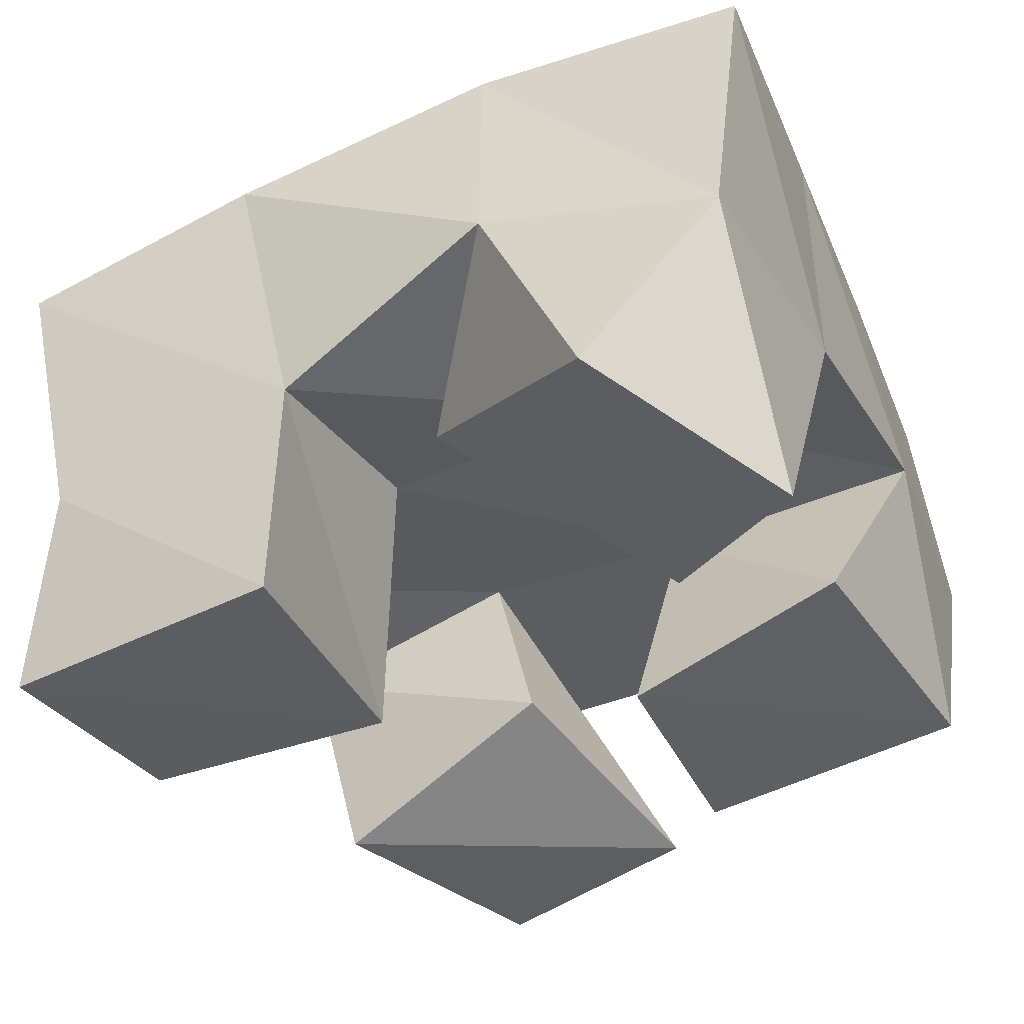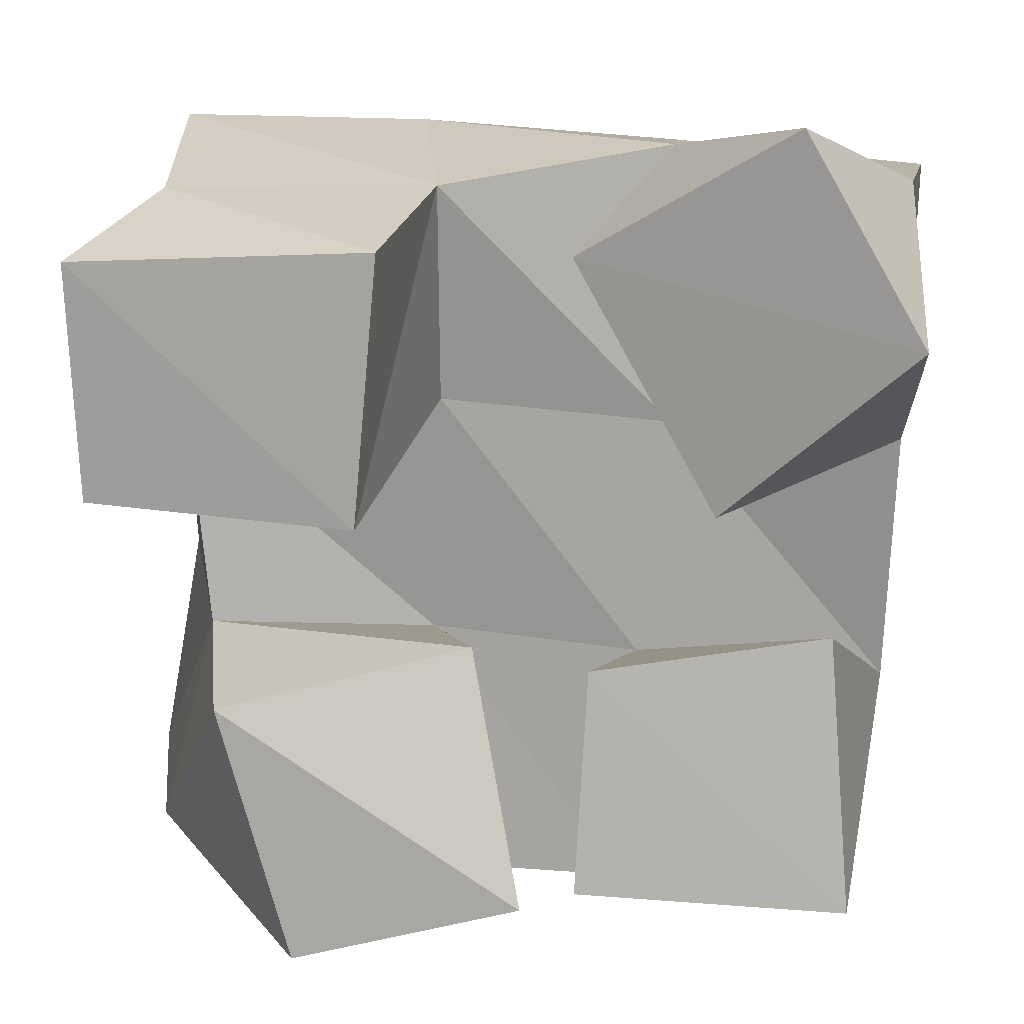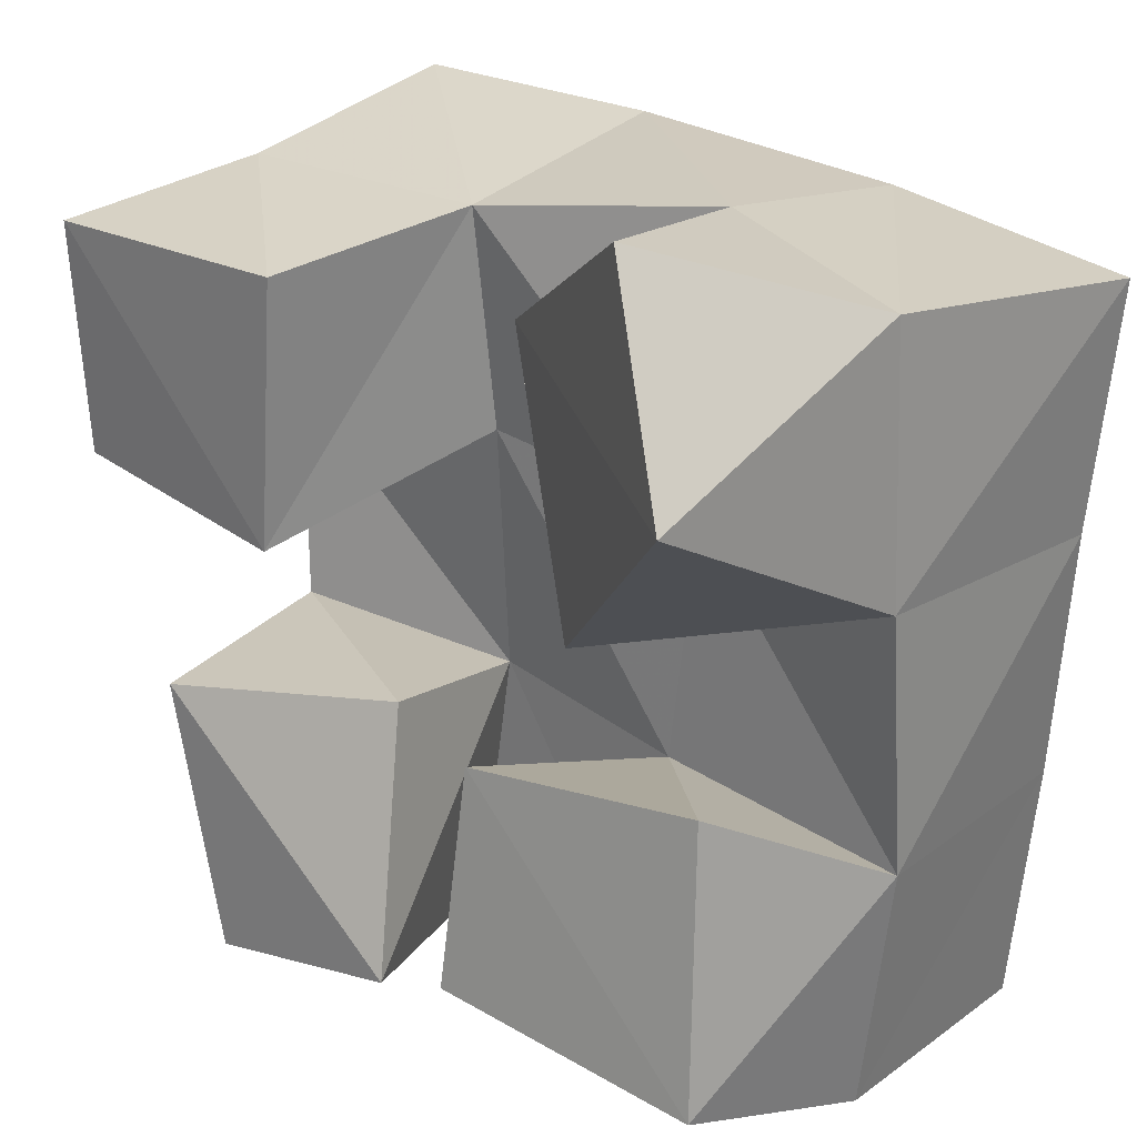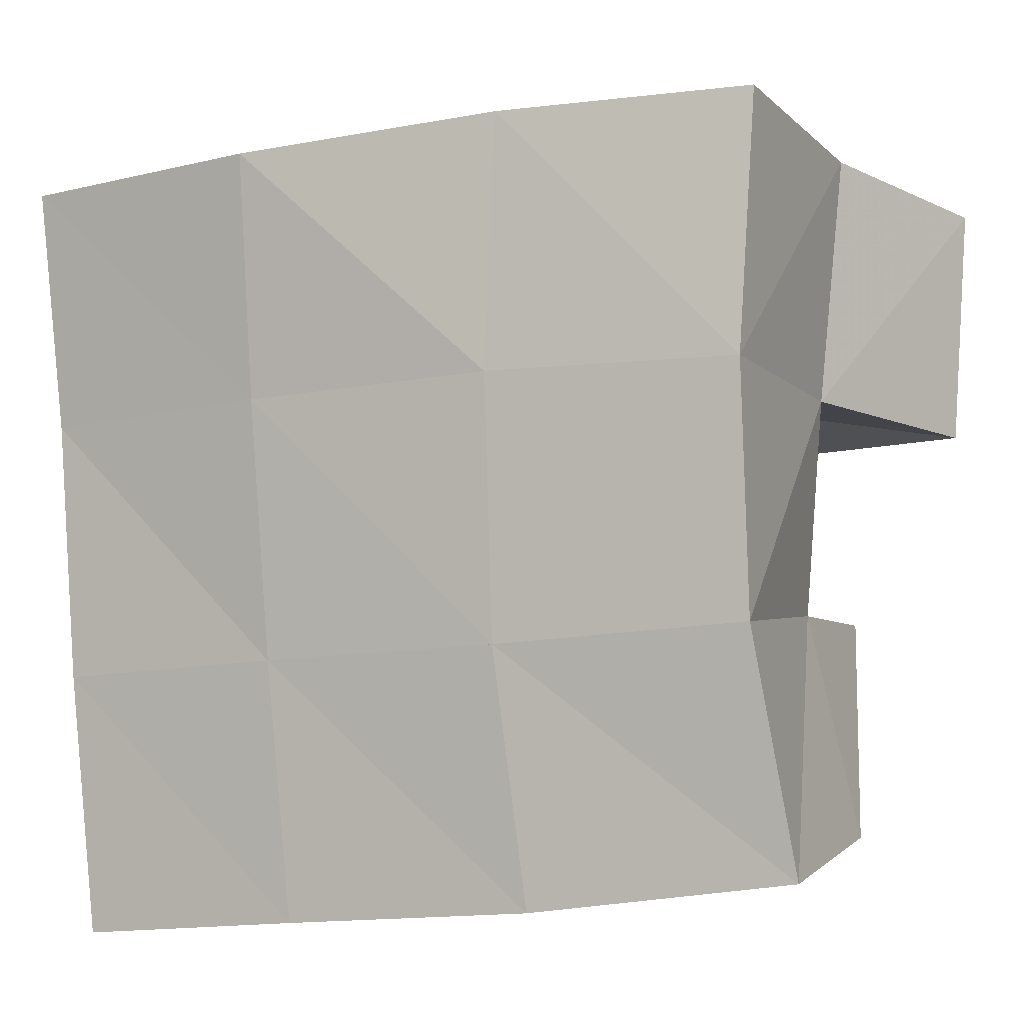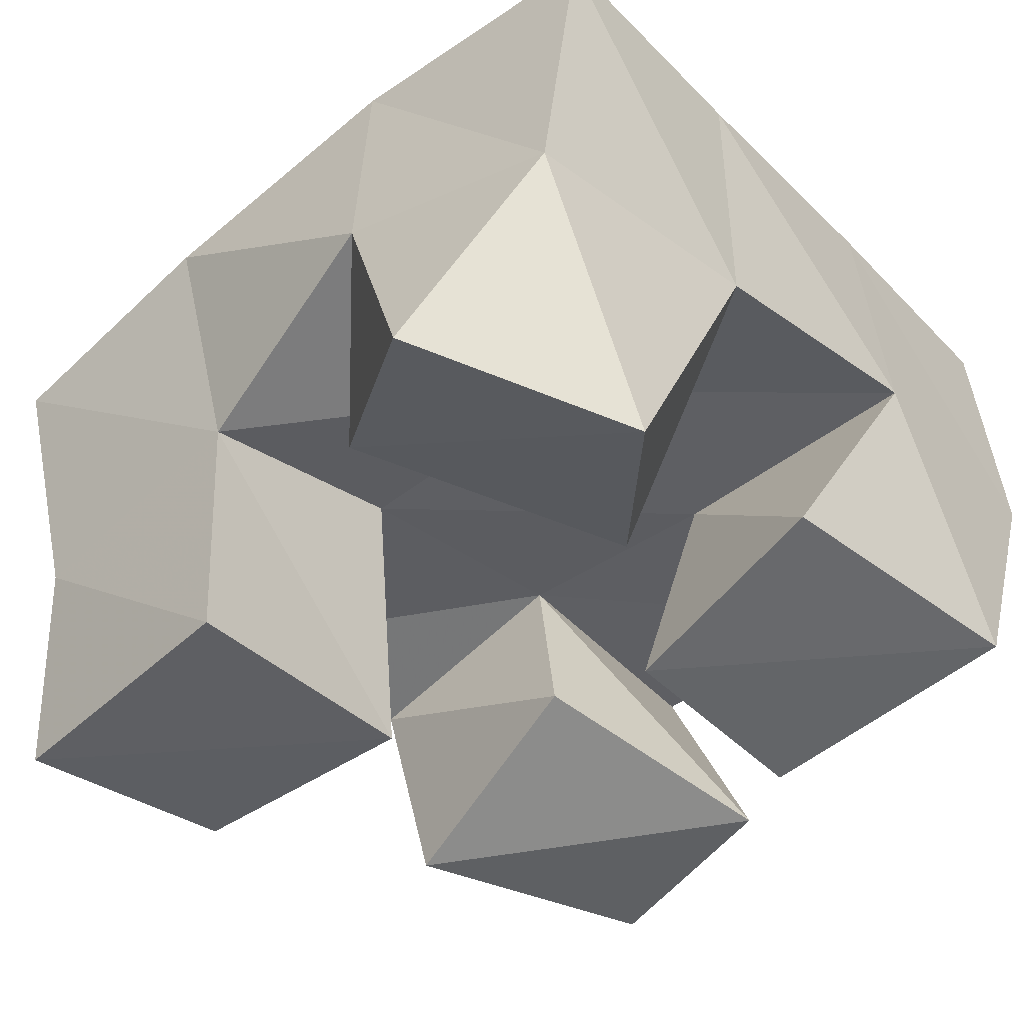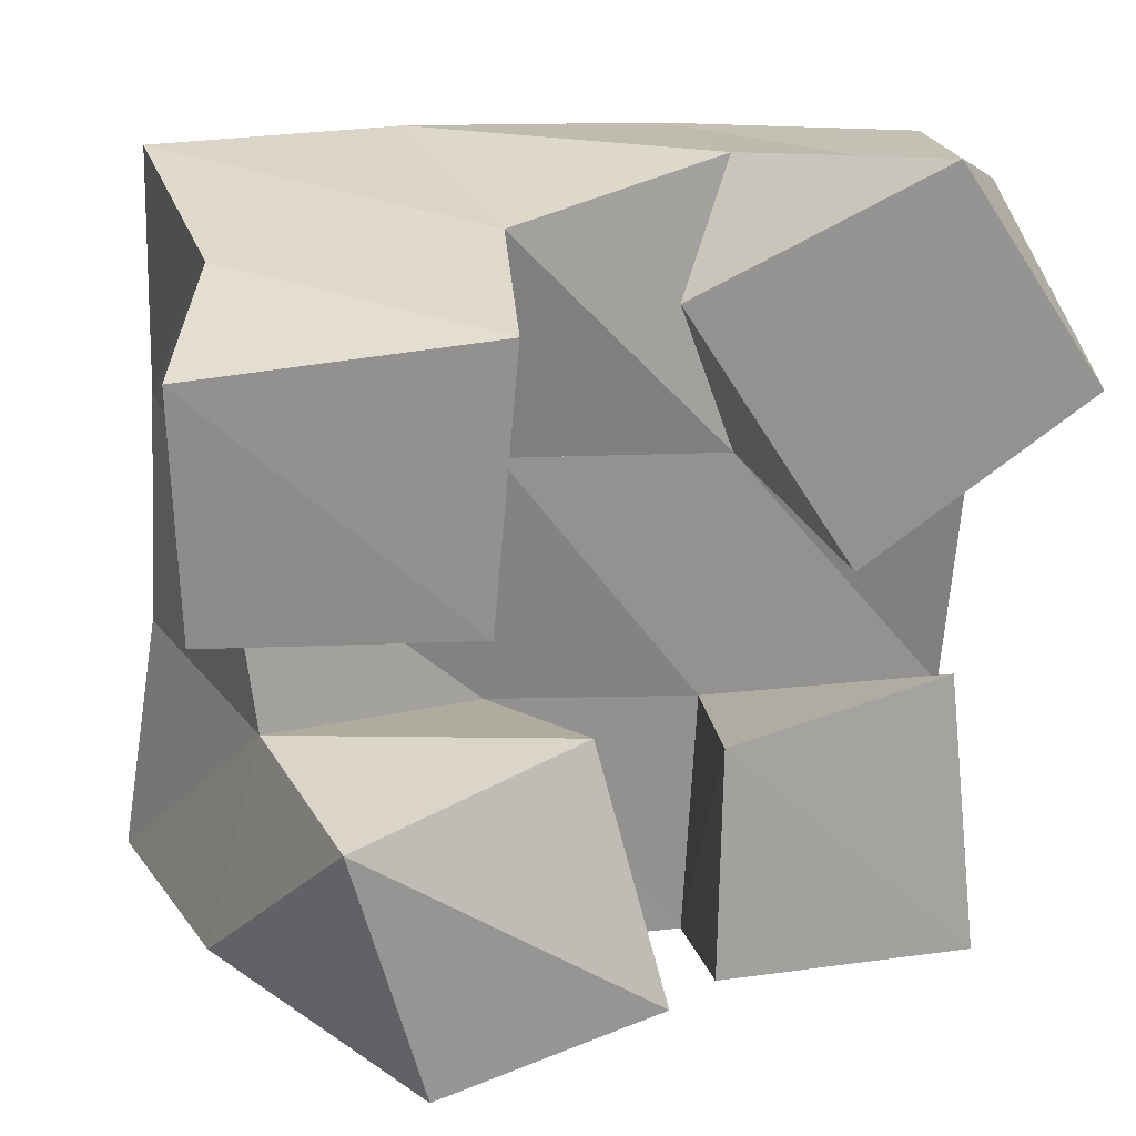
<metadata>
{"format":"obj","ext":"obj","renderer":"f3d","projection":"perspective","resolution":1024,"background":"white","views":[{"elev":-36.0,"azim":27.5,"up":"+Y"},{"elev":16.5,"azim":6.2,"up":"+Z"},{"elev":24.3,"azim":48.2,"up":"+Z"},{"elev":-0.1,"azim":-146.2,"up":"+Z"},{"elev":-38.4,"azim":45.1,"up":"+Y"},{"elev":23.3,"azim":-12.4,"up":"+Z"}]}
</metadata>
<code>
v 0.3417 0.1 0.09718
v 0.307 0.1408 0.1091
v 0.3863 0.1039 0.1079
v 0.354 0.1552 0.09389
v 0.3279 0.1 0.1487
v 0.3186 0.1408 0.1524
v 0.3754 0.1182 0.1567
v 0.3626 0.1558 0.1479
v 0.4222 0.1171 0.1849
v 0.4114 0.1586 0.1929
v 0.4596 0.102 0.2211
v 0.4584 0.1579 0.1907
v 0.3934 0.1314 0.2317
v 0.4113 0.1647 0.2489
v 0.4366 0.1141 0.2592
v 0.4583 0.1554 0.2438
v 0.3039 0.102 0.1887
v 0.314 0.1439 0.1949
v 0.355 0.1045 0.184
v 0.3651 0.1511 0.1984
v 0.3026 0.1 0.2348
v 0.3132 0.1368 0.2429
v 0.3598 0.1046 0.2368
v 0.3655 0.1456 0.2427
v 0.3964 0.1097 0.1092
v 0.4027 0.1582 0.09126
v 0.45 0.1206 0.1026
v 0.4499 0.164 0.08713
v 0.3985 0.1146 0.154
v 0.4053 0.1578 0.1433
v 0.4453 0.1262 0.1586
v 0.4566 0.1643 0.1378
v 0.2955 0.1896 0.1069
v 0.3455 0.2017 0.09889
v 0.3036 0.193 0.1536
v 0.3526 0.2027 0.1485
v 0.3062 0.1918 0.2013
v 0.3554 0.2012 0.1995
v 0.307 0.1849 0.2509
v 0.3562 0.1964 0.249
v 0.396 0.2088 0.09344
v 0.4021 0.2079 0.1441
v 0.4067 0.2074 0.1953
v 0.4092 0.208 0.2438
v 0.4439 0.2128 0.08767
v 0.4508 0.2113 0.1392
v 0.4573 0.208 0.1906
v 0.4627 0.2082 0.2393
f 1 2 4
f 3 1 4
f 2 6 8
f 4 2 8
f 6 5 7
f 8 6 7
f 5 1 3
f 7 5 3
f 8 7 3
f 4 8 3
f 2 1 5
f 6 2 5
f 9 10 12
f 11 9 12
f 10 14 16
f 12 10 16
f 14 13 15
f 16 14 15
f 13 9 11
f 15 13 11
f 16 15 11
f 12 16 11
f 10 9 13
f 14 10 13
f 17 18 20
f 19 17 20
f 18 22 24
f 20 18 24
f 22 21 23
f 24 22 23
f 21 17 19
f 23 21 19
f 24 23 19
f 20 24 19
f 18 17 21
f 22 18 21
f 25 26 28
f 27 25 28
f 26 30 32
f 28 26 32
f 30 29 31
f 32 30 31
f 29 25 27
f 31 29 27
f 32 31 27
f 28 32 27
f 26 25 29
f 30 26 29
f 2 33 34
f 4 2 34
f 33 35 36
f 34 33 36
f 35 6 8
f 36 35 8
f 6 2 4
f 8 6 4
f 36 8 4
f 34 36 4
f 33 2 6
f 35 33 6
f 6 35 36
f 8 6 36
f 35 37 38
f 36 35 38
f 37 18 20
f 38 37 20
f 18 6 8
f 20 18 8
f 38 20 8
f 36 38 8
f 35 6 18
f 37 35 18
f 18 37 38
f 20 18 38
f 37 39 40
f 38 37 40
f 39 22 24
f 40 39 24
f 22 18 20
f 24 22 20
f 40 24 20
f 38 40 20
f 37 18 22
f 39 37 22
f 4 34 41
f 26 4 41
f 34 36 42
f 41 34 42
f 36 8 30
f 42 36 30
f 8 4 26
f 30 8 26
f 42 30 26
f 41 42 26
f 34 4 8
f 36 34 8
f 8 36 42
f 30 8 42
f 36 38 43
f 42 36 43
f 38 20 10
f 43 38 10
f 20 8 30
f 10 20 30
f 43 10 30
f 42 43 30
f 36 8 20
f 38 36 20
f 20 38 43
f 10 20 43
f 38 40 44
f 43 38 44
f 40 24 14
f 44 40 14
f 24 20 10
f 14 24 10
f 44 14 10
f 43 44 10
f 38 20 24
f 40 38 24
f 26 41 45
f 28 26 45
f 41 42 46
f 45 41 46
f 42 30 32
f 46 42 32
f 30 26 28
f 32 30 28
f 46 32 28
f 45 46 28
f 41 26 30
f 42 41 30
f 30 42 46
f 32 30 46
f 42 43 47
f 46 42 47
f 43 10 12
f 47 43 12
f 10 30 32
f 12 10 32
f 47 12 32
f 46 47 32
f 42 30 10
f 43 42 10
f 10 43 47
f 12 10 47
f 43 44 48
f 47 43 48
f 44 14 16
f 48 44 16
f 14 10 12
f 16 14 12
f 48 16 12
f 47 48 12
f 43 10 14
f 44 43 14

</code>
